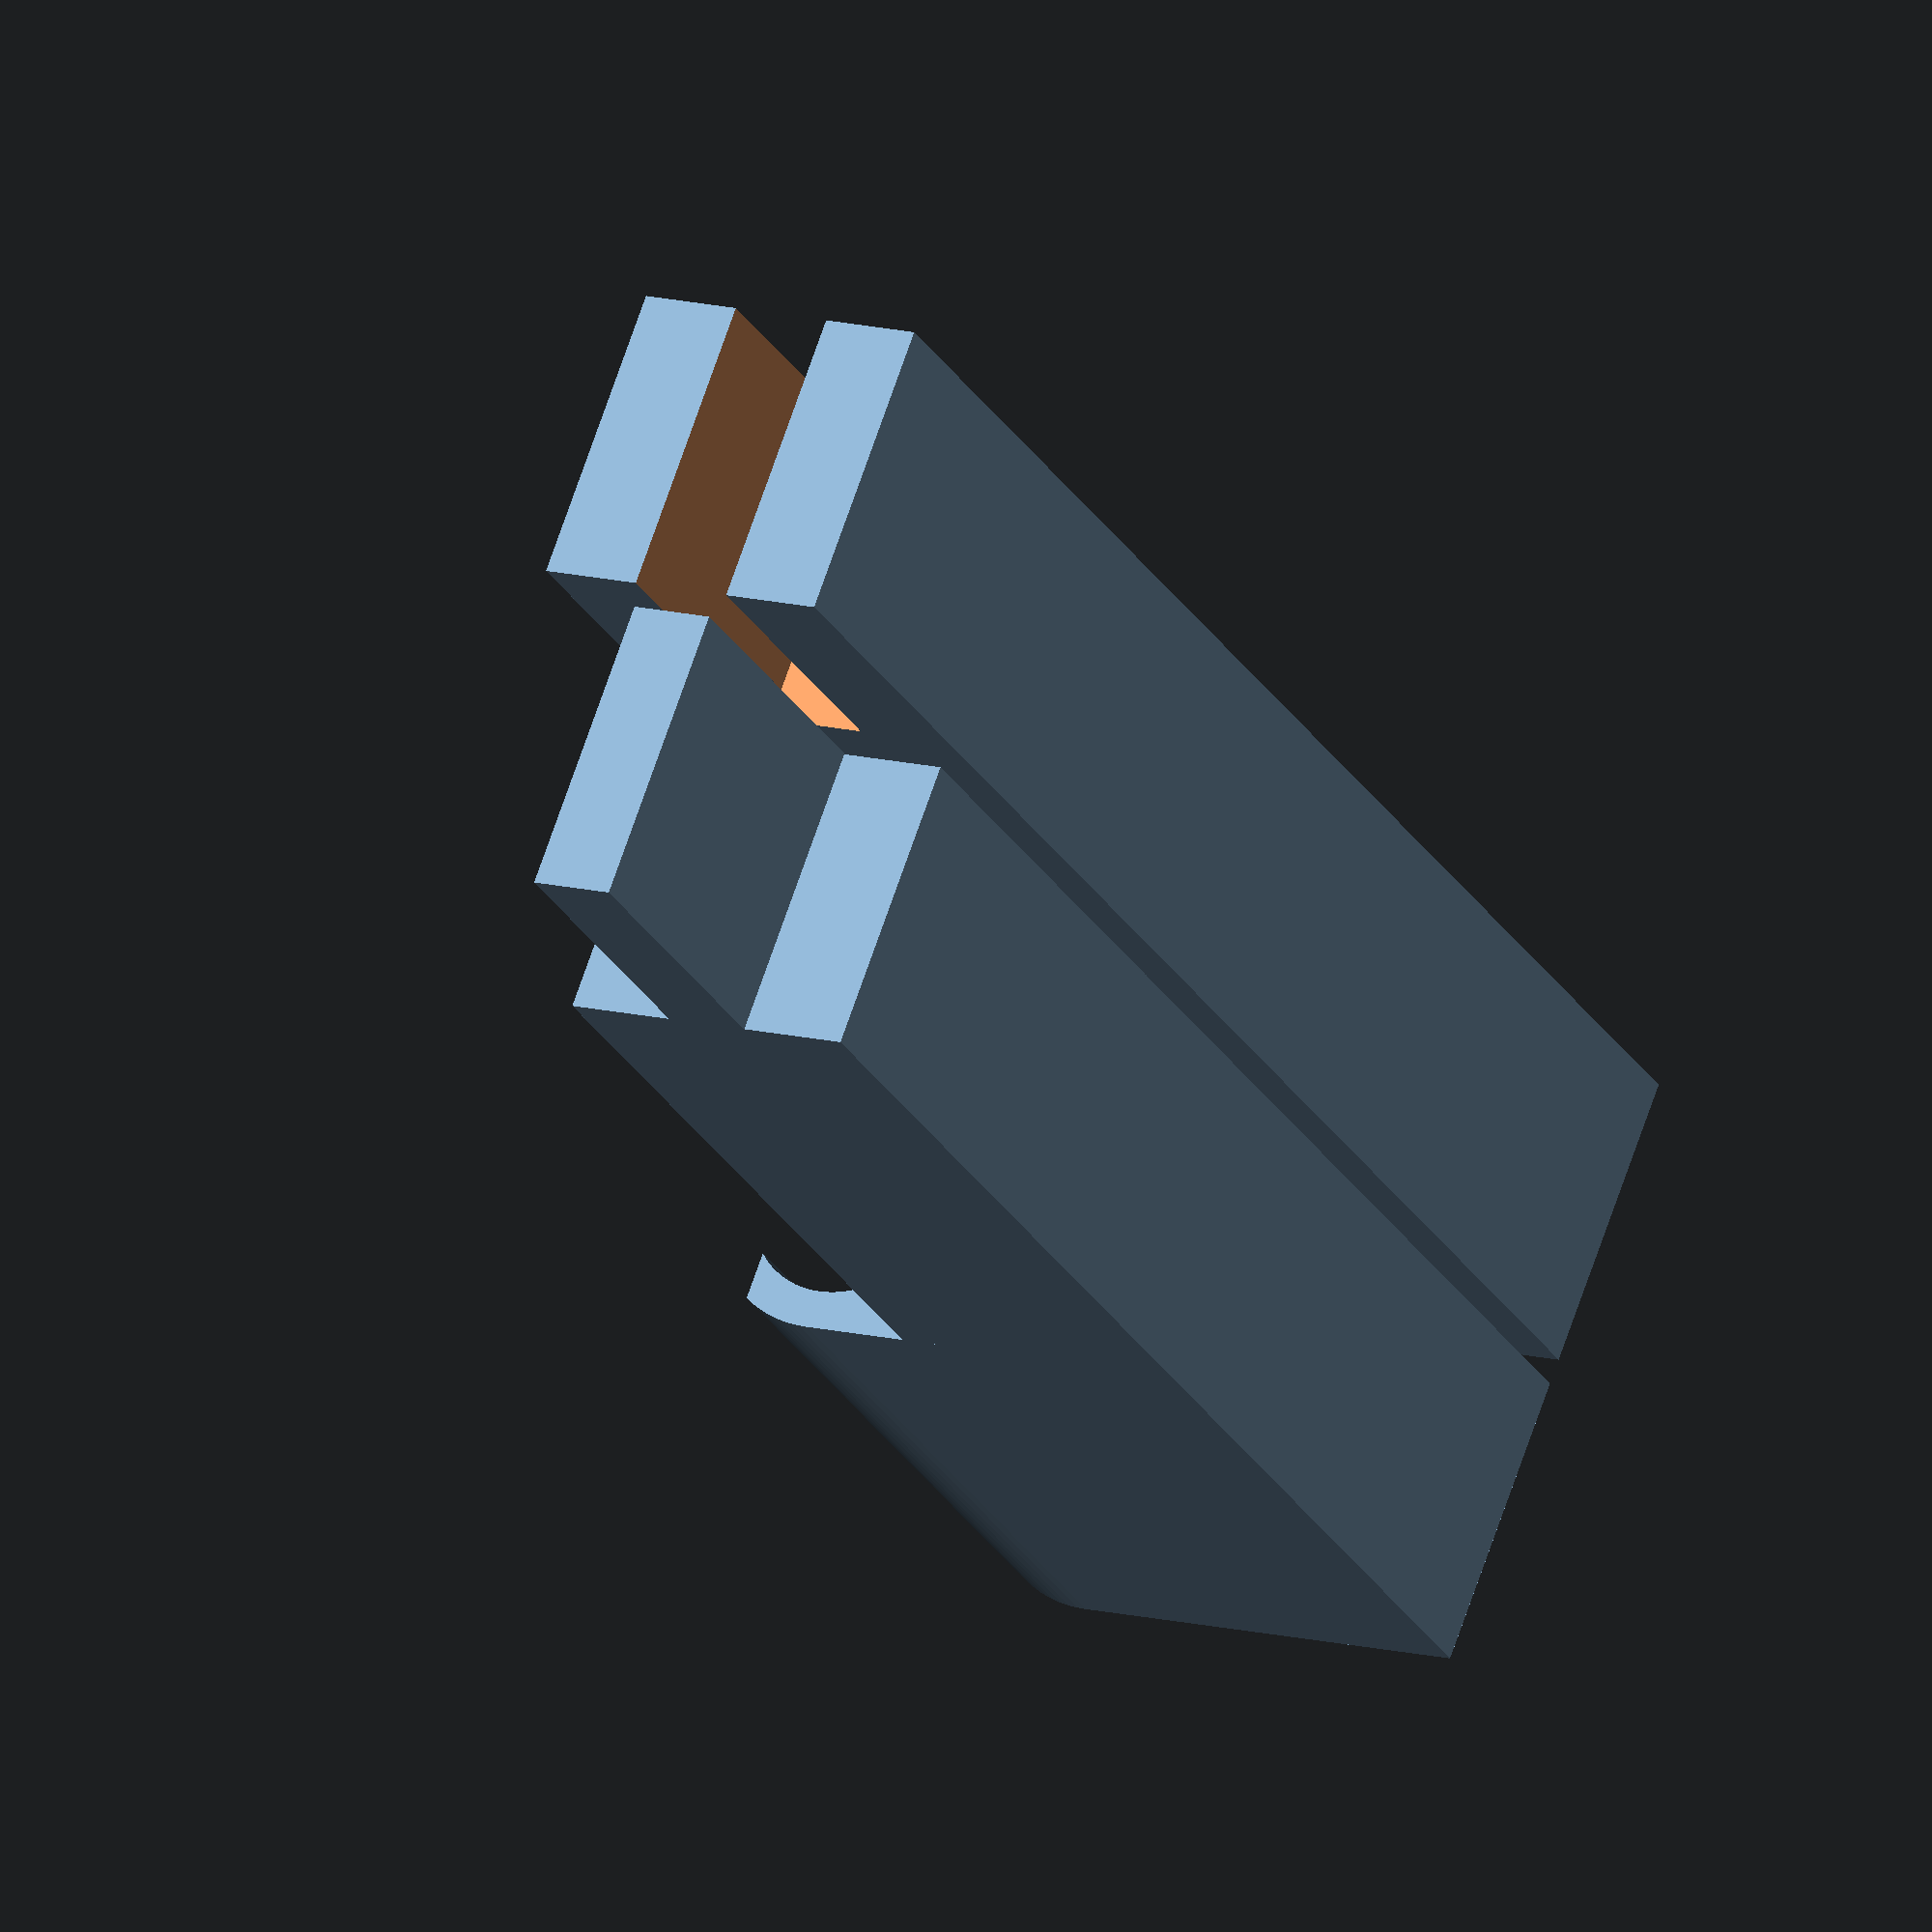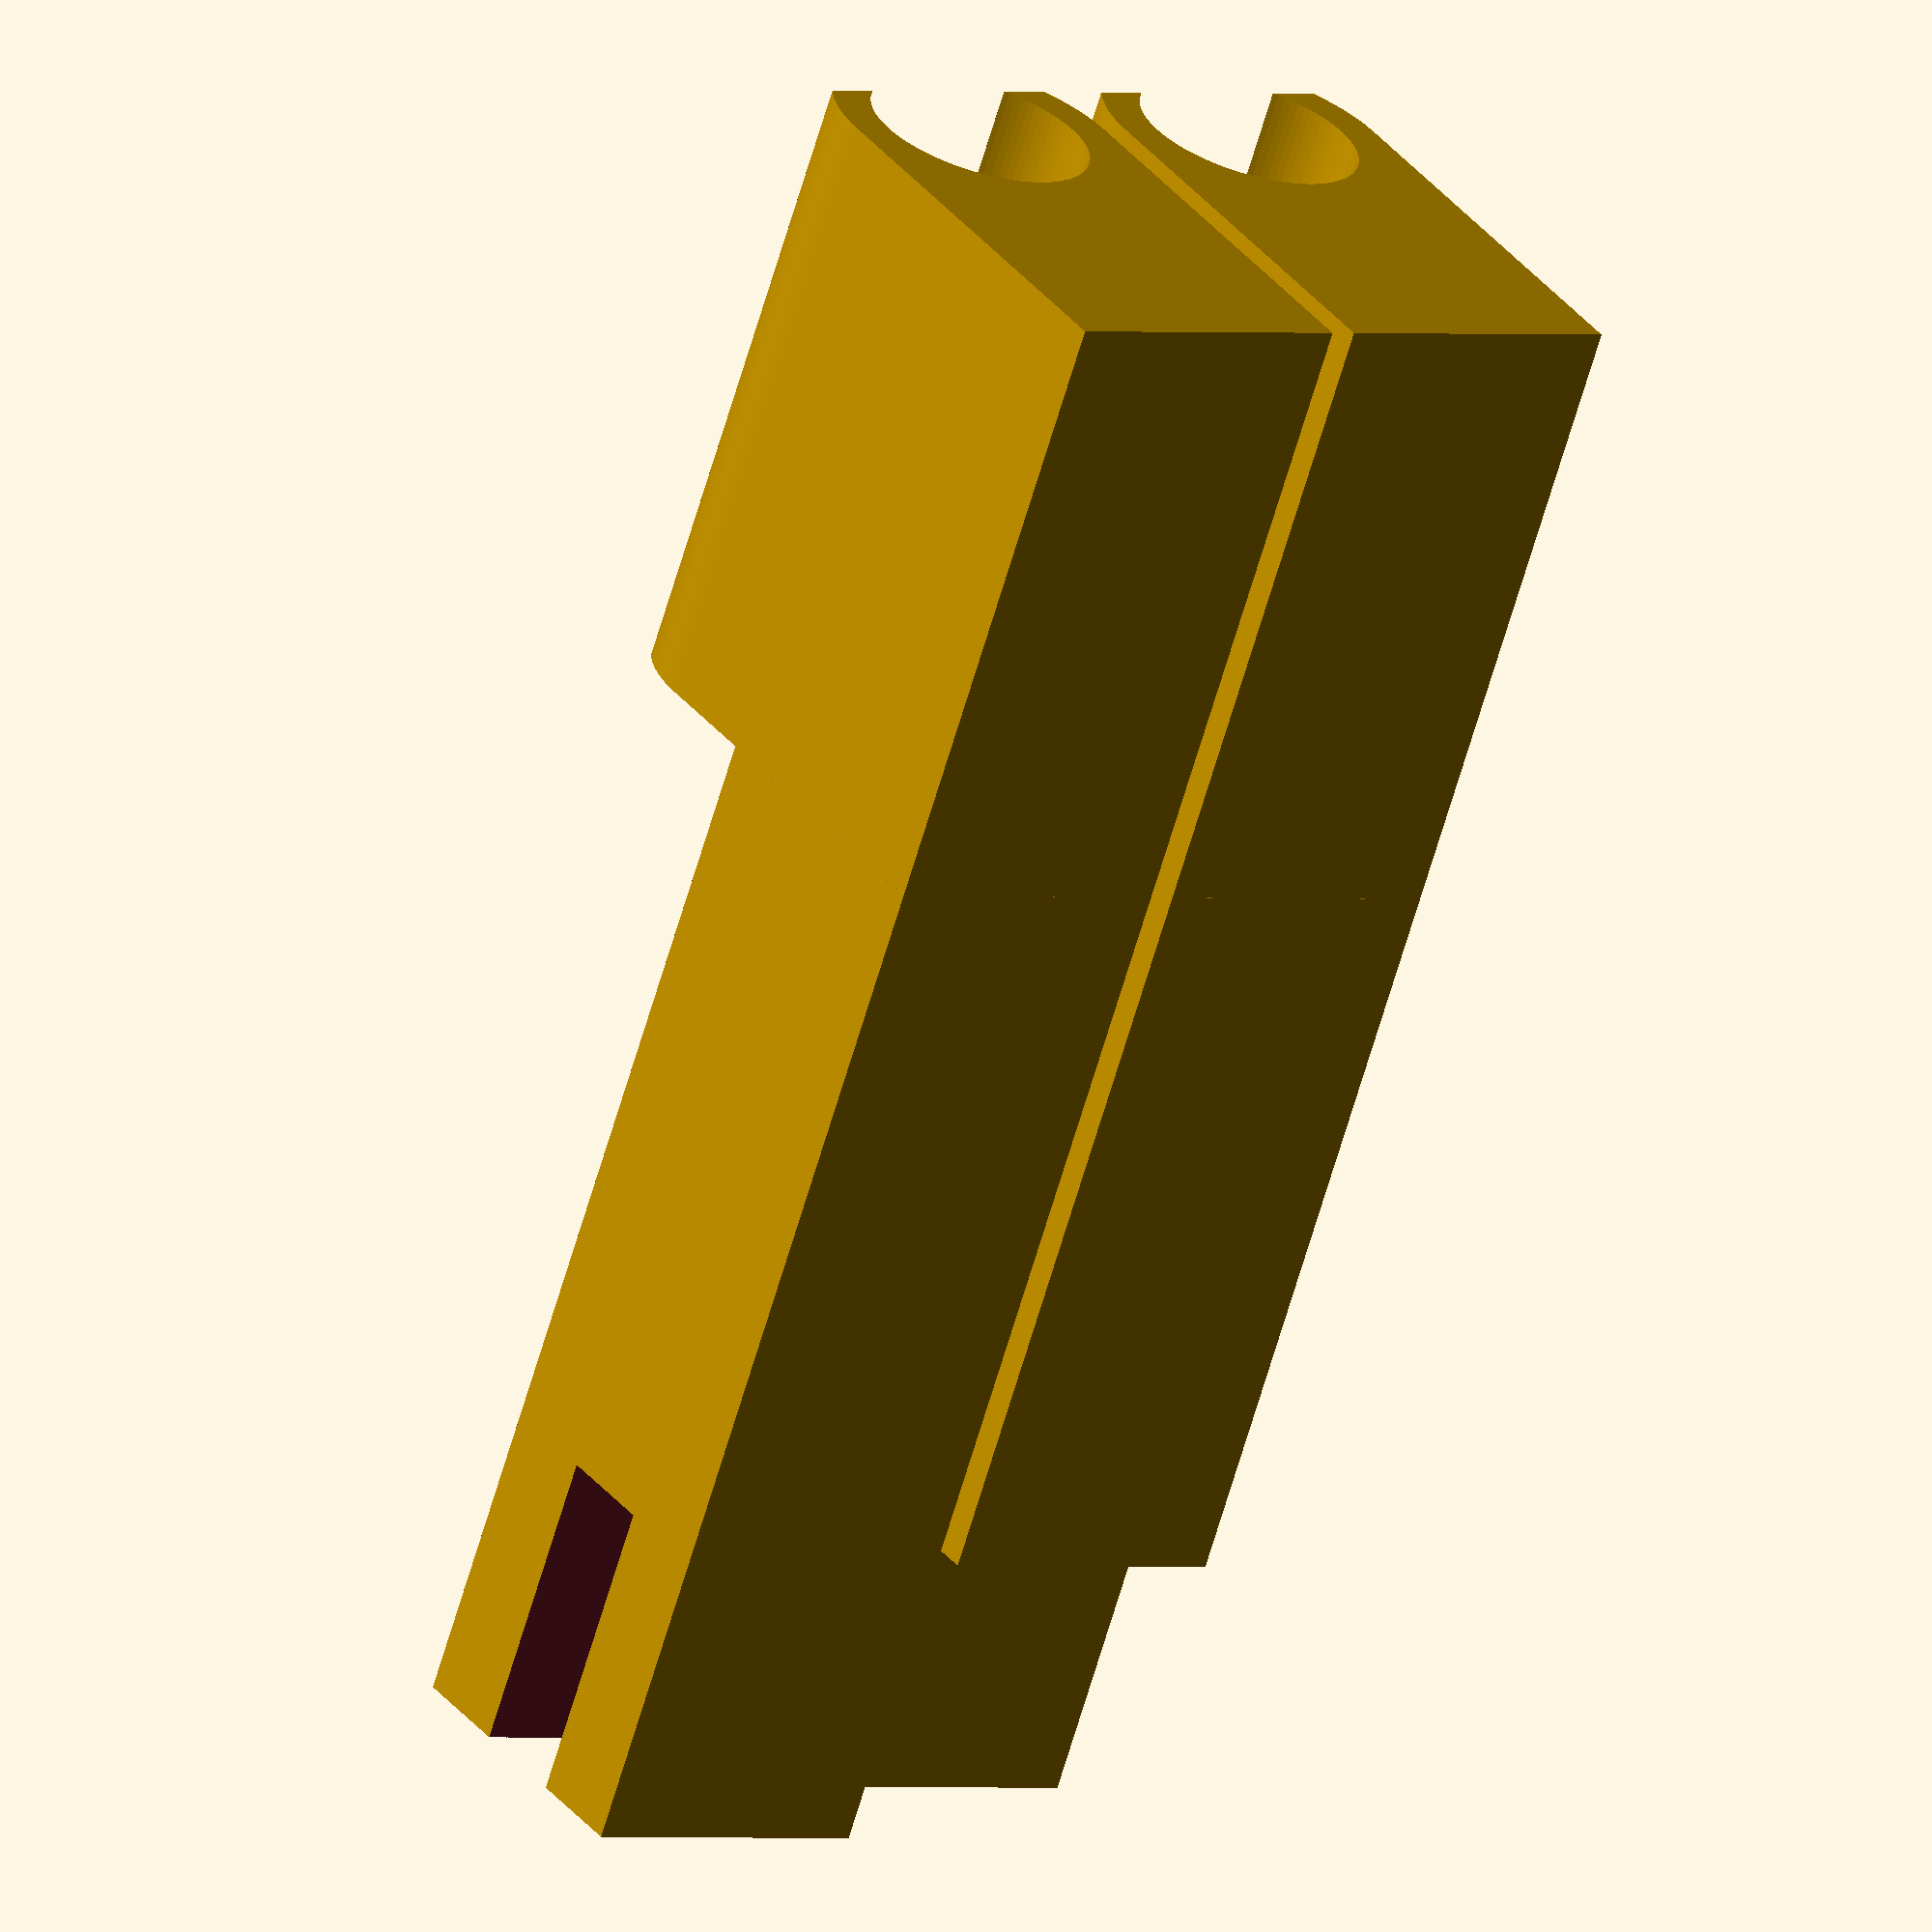
<openscad>
grill_diameter=4.3;
clip_height=12;
wall_thickness=1.5;
foot_thickness=6;
epsilon=0.01;
inner_diameter=grill_diameter;
outer_diameter=inner_diameter + wall_thickness;
overhang_distance=1.5;
arm_length=20;
tolerance=0.35;

$fn=96;

module outline () {
  difference() {
    union() {
      circle(d=outer_diameter);
      translate([0,-outer_diameter/2,0]) {
        square(size=[inner_diameter/2+foot_thickness, outer_diameter]);
      }
    }
    circle(d=inner_diameter);
    translate([-outer_diameter-overhang_distance,-outer_diameter/2,0]) {
      square(size=[outer_diameter,outer_diameter]);
    }
  }
}

module foot () {
  linear_extrude(height=clip_height) {
    outline();
  }
}

module clip () {
  union() {
    foot();
    translate([outer_diameter+wall_thickness/2,0,0]) {
      rotate([0,0,180]) {
        foot();
      }
    }
  }
}

module connector_f () {
  union() {
    foot();
    difference() {
      translate([inner_diameter/2, -outer_diameter/2, clip_height]) {
        cube([foot_thickness, outer_diameter, arm_length]);
      }
      translate([inner_diameter/2+foot_thickness*1/3+epsilon, -outer_diameter/2-epsilon, clip_height+arm_length-outer_diameter+epsilon]) {
        cube([foot_thickness/3+2*epsilon, outer_diameter+2*epsilon, outer_diameter+2*epsilon]);
      }
    }
  }
}

module connector_m () {
  union() {
    foot();
    union() {
      translate([inner_diameter/2, -outer_diameter/2, clip_height]) {
        cube([foot_thickness, outer_diameter, arm_length-outer_diameter]);
      }
      translate([inner_diameter/2+foot_thickness*1/3+tolerance/2+epsilon, -outer_diameter/2-epsilon, clip_height+arm_length-outer_diameter+epsilon]) {
        cube([foot_thickness/3+2*epsilon-tolerance, outer_diameter+2*epsilon, outer_diameter+2*epsilon]);
      }
    }
  }
}


/* union () { */
/*   translate([outer_diameter+0.4, 0, 0])  */
/*     clip(); */
/*   foot(); */
/* } */

union () {
  connector_m();
  translate([0, outer_diameter+0.5, 0]) {
    connector_f();
  }
}


</openscad>
<views>
elev=29.4 azim=21.1 roll=25.9 proj=o view=wireframe
elev=247.1 azim=303.3 roll=16.5 proj=o view=wireframe
</views>
